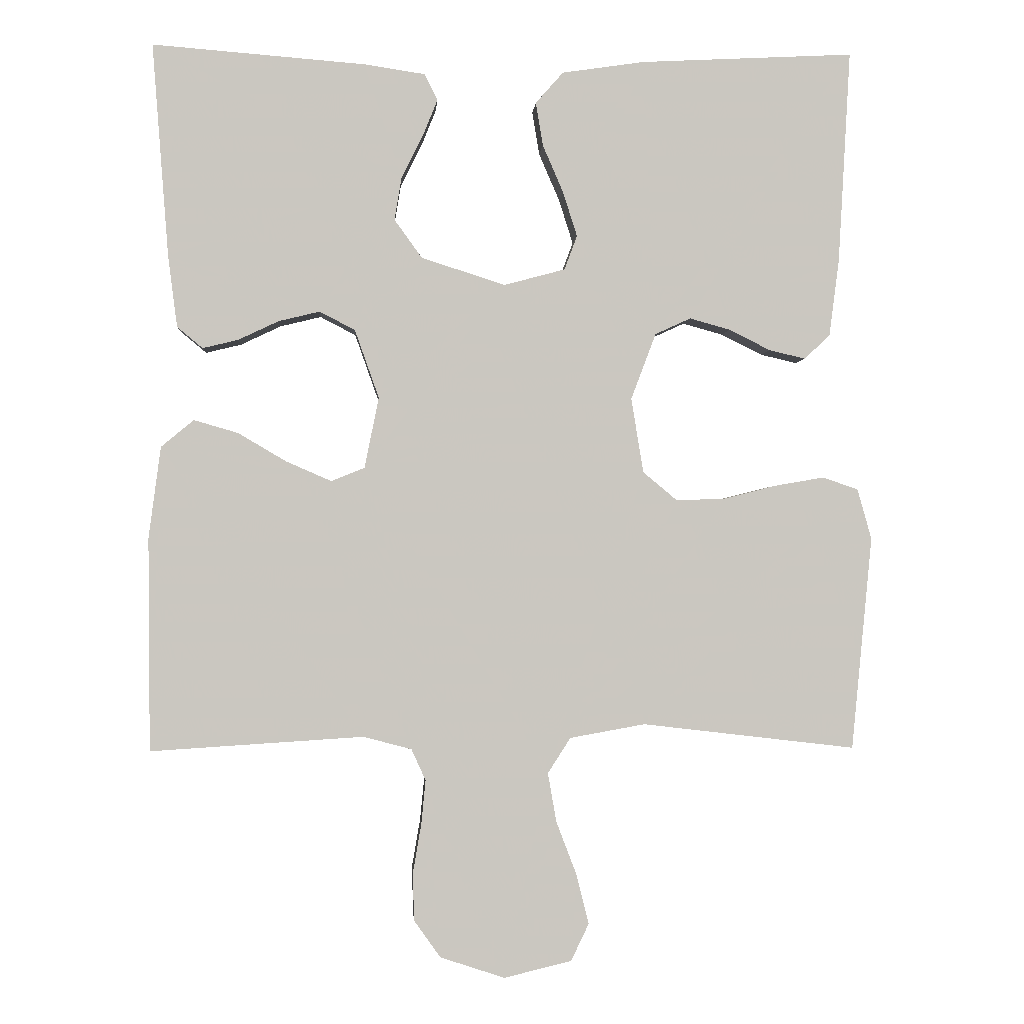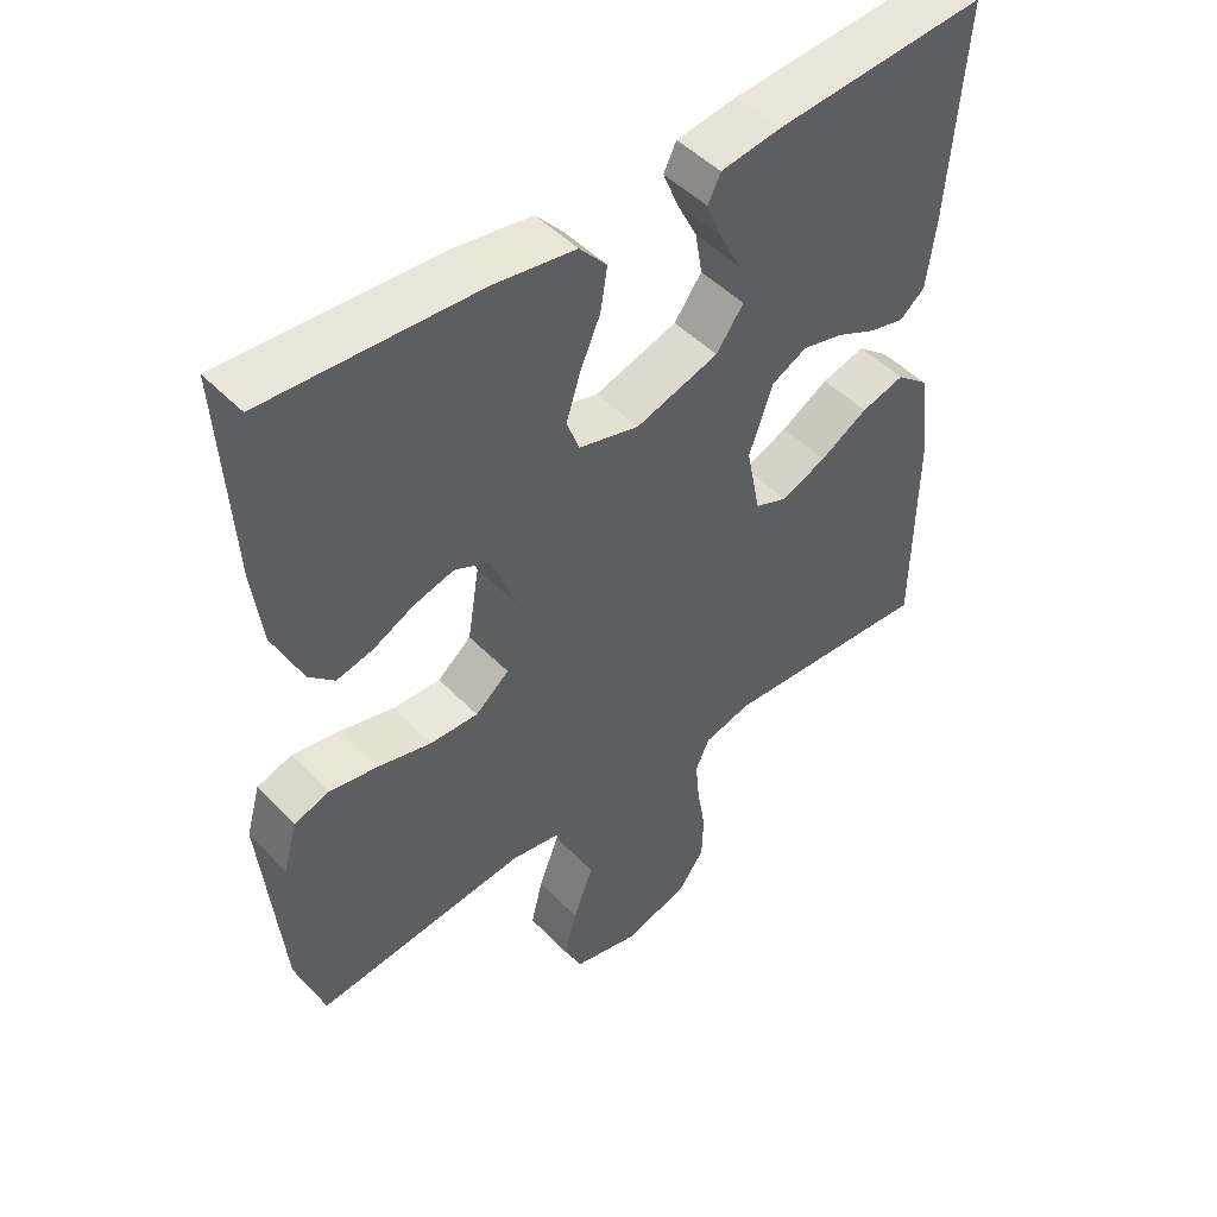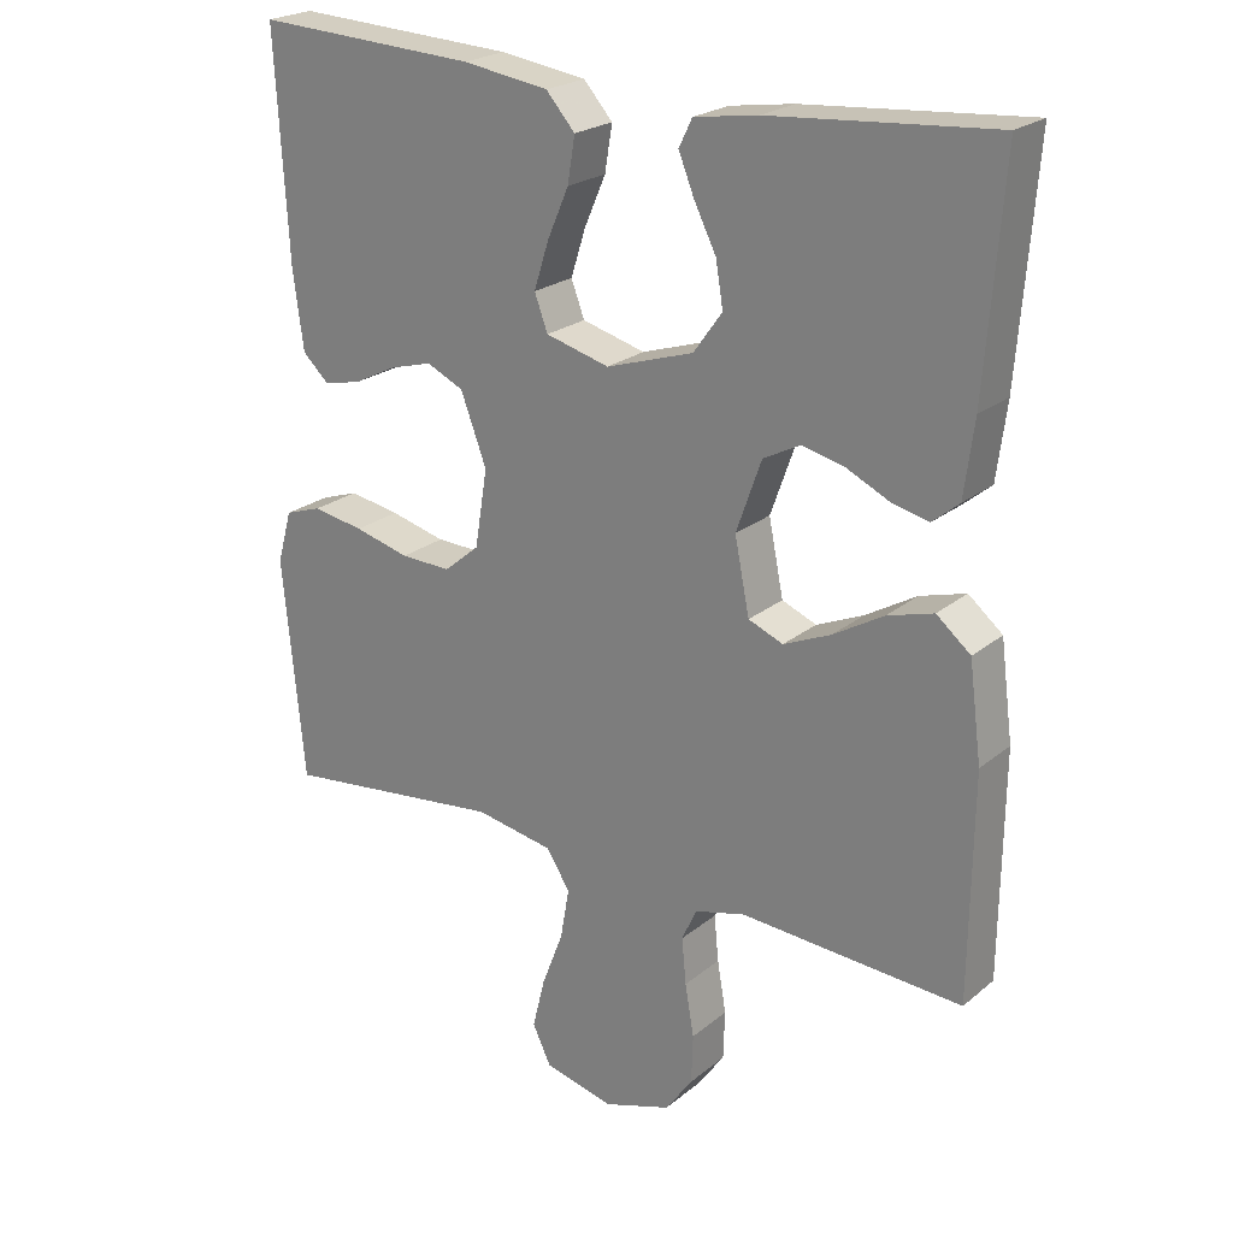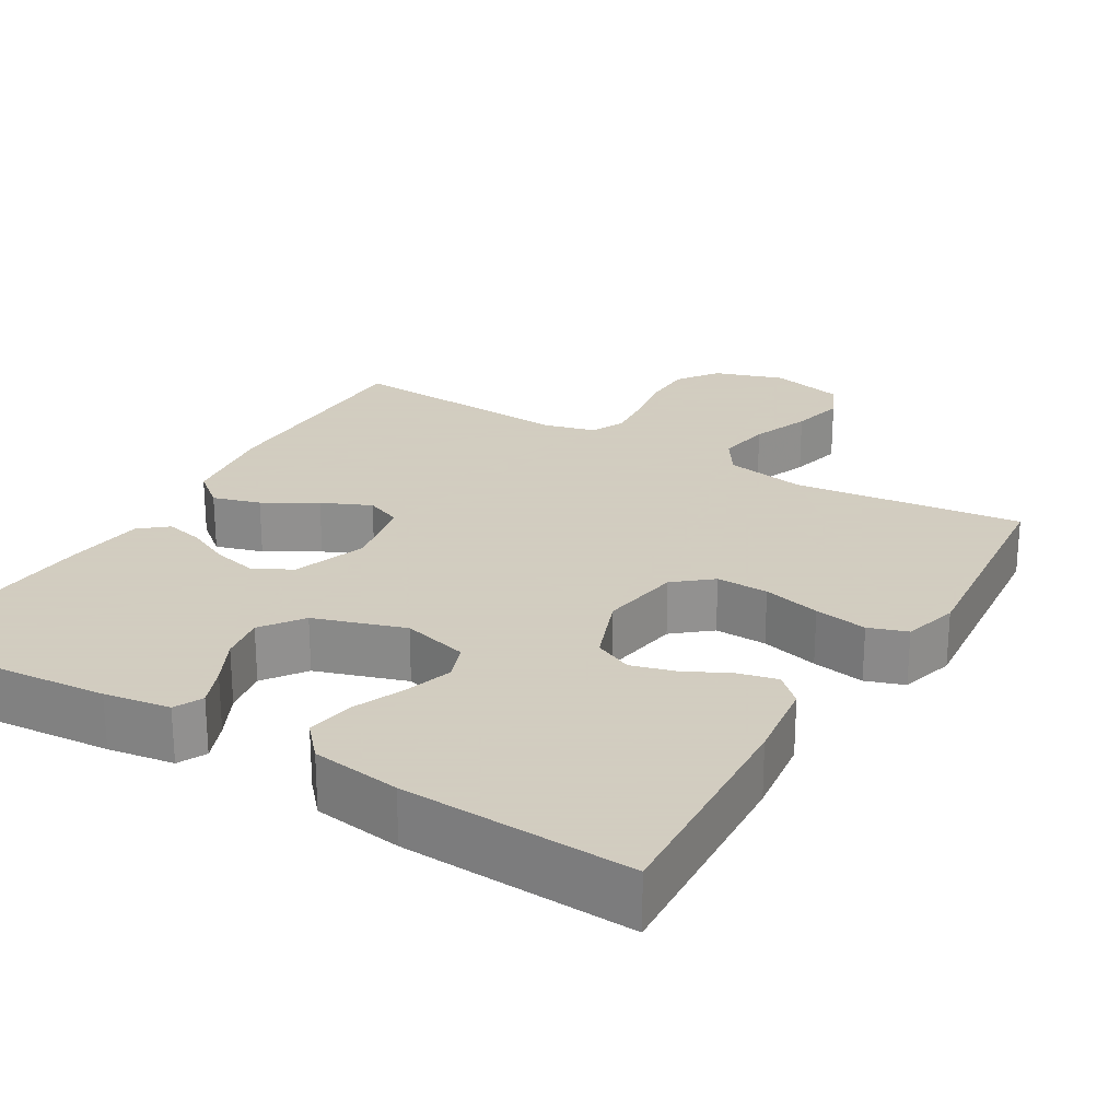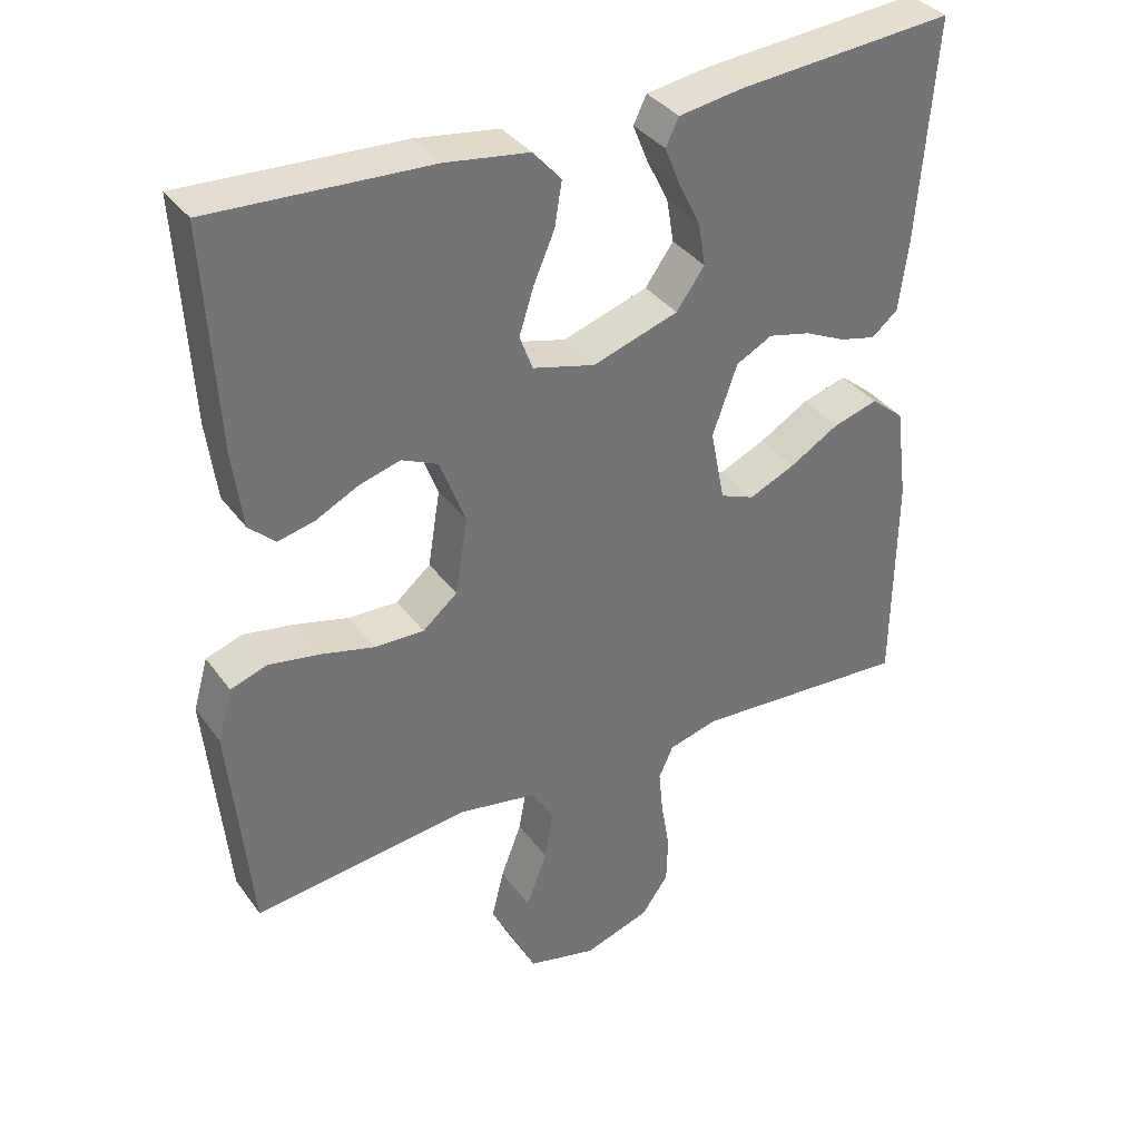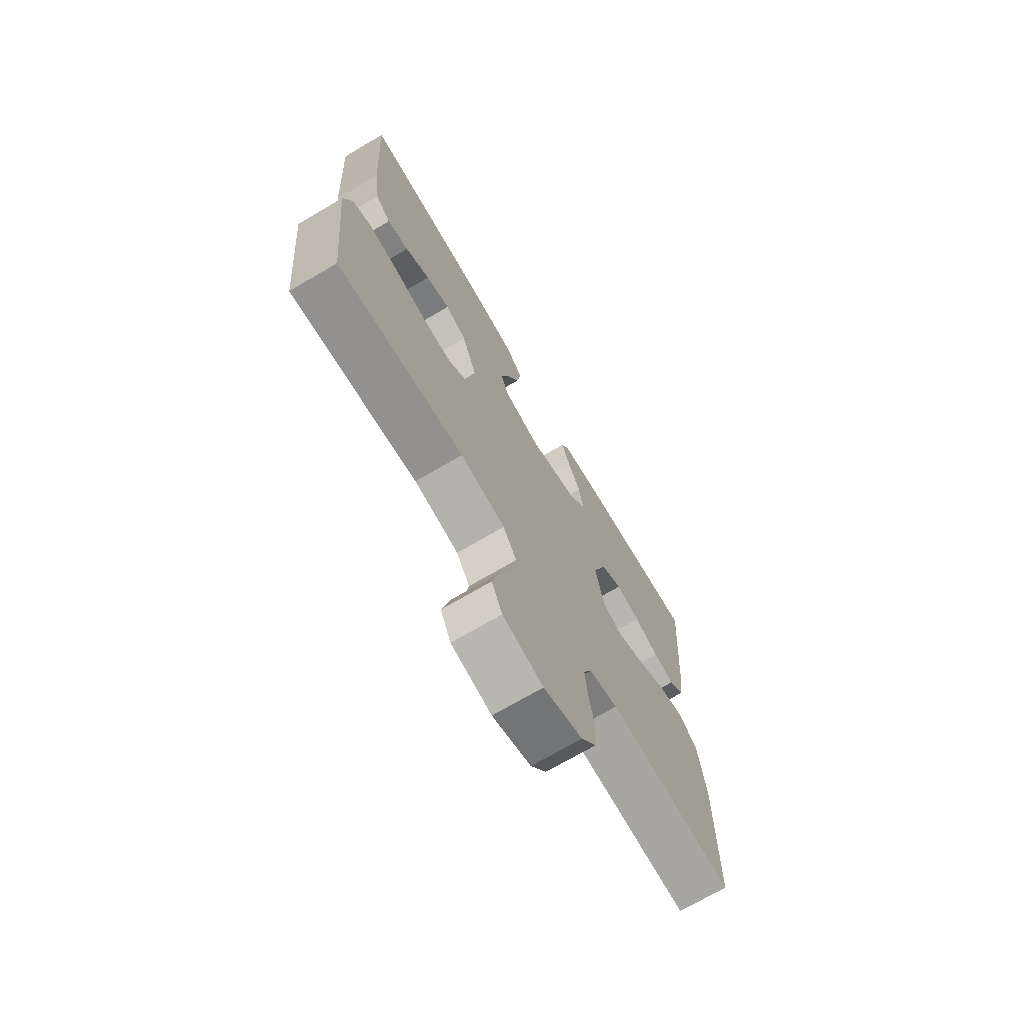
<metadata>
{"format":"obj","ext":"obj","renderer":"f3d","projection":"perspective","resolution":1024,"background":"white","views":[{"elev":-1.4,"azim":-3.6,"up":"+Z"},{"elev":48.0,"azim":138.8,"up":"+Z"},{"elev":22.8,"azim":-143.6,"up":"+Z"},{"elev":24.3,"azim":30.7,"up":"+Y"},{"elev":36.0,"azim":148.7,"up":"+Z"},{"elev":-71.5,"azim":120.4,"up":"+Z"}]}
</metadata>
<code>
v -0.5 0.07 0.5
v -0.2 0.07 0.476
v -0.114 0.07 0.463
v -0.096 0.07 0.426
v -0.117 0.07 0.374
v -0.147 0.07 0.314
v -0.157 0.07 0.254
v -0.118 0.07 0.2
v 0 0.07 0.162
v 0.086 0.07 0.185
v 0.104 0.07 0.233
v 0.084 0.07 0.296
v 0.055 0.07 0.363
v 0.045 0.07 0.424
v 0.084 0.07 0.468
v 0.2 0.07 0.485
v 0.5 0.07 0.5
v 0.483 0.07 0.2
v 0.469 0.07 0.093
v 0.433 0.07 0.059
v 0.382 0.07 0.071
v 0.324 0.07 0.1
v 0.267 0.07 0.116
v 0.217 0.07 0.093
v 0.182 0.07 0
v 0.199 0.07 -0.105
v 0.247 0.07 -0.145
v 0.315 0.07 -0.143
v 0.39 0.07 -0.124
v 0.459 0.07 -0.112
v 0.509 0.07 -0.129
v 0.529 0.07 -0.2
v 0.5 0.07 -0.5
v 0.2 0.07 -0.465
v 0.094 0.07 -0.484
v 0.062 0.07 -0.534
v 0.074 0.07 -0.603
v 0.103 0.07 -0.679
v 0.12 0.07 -0.748
v 0.095 0.07 -0.8
v 0 0.07 -0.823
v -0.091 0.07 -0.793
v -0.128 0.07 -0.741
v -0.13 0.07 -0.675
v -0.118 0.07 -0.605
v -0.112 0.07 -0.543
v -0.132 0.07 -0.499
v -0.2 0.07 -0.481
v -0.5 0.07 -0.5
v -0.503 0.07 -0.2
v -0.486 0.07 -0.071
v -0.44 0.07 -0.033
v -0.378 0.07 -0.051
v -0.31 0.07 -0.091
v -0.246 0.07 -0.119
v -0.199 0.07 -0.1
v -0.179 0.07 0
v -0.213 0.07 0.096
v -0.263 0.07 0.122
v -0.321 0.07 0.108
v -0.378 0.07 0.081
v -0.428 0.07 0.069
v -0.464 0.07 0.099
v -0.477 0.07 0.2
v -0.5 0 0.5
v -0.2 0 0.476
v -0.114 0 0.463
v -0.096 0 0.426
v -0.117 0 0.374
v -0.147 0 0.314
v -0.157 0 0.254
v -0.118 0 0.2
v 0 0 0.162
v 0.086 0 0.185
v 0.104 0 0.233
v 0.084 0 0.296
v 0.055 0 0.363
v 0.045 0 0.424
v 0.084 0 0.468
v 0.2 0 0.485
v 0.5 0 0.5
v 0.483 0 0.2
v 0.469 0 0.093
v 0.433 0 0.059
v 0.382 0 0.071
v 0.324 0 0.1
v 0.267 0 0.116
v 0.217 0 0.093
v 0.182 0 0
v 0.199 0 -0.105
v 0.247 0 -0.145
v 0.315 0 -0.143
v 0.39 0 -0.124
v 0.459 0 -0.112
v 0.509 0 -0.129
v 0.529 0 -0.2
v 0.5 0 -0.5
v 0.2 0 -0.465
v 0.094 0 -0.484
v 0.062 0 -0.534
v 0.074 0 -0.603
v 0.103 0 -0.679
v 0.12 0 -0.748
v 0.095 0 -0.8
v 0 0 -0.823
v -0.091 0 -0.793
v -0.128 0 -0.741
v -0.13 0 -0.675
v -0.118 0 -0.605
v -0.112 0 -0.543
v -0.132 0 -0.499
v -0.2 0 -0.481
v -0.5 0 -0.5
v -0.503 0 -0.2
v -0.486 0 -0.071
v -0.44 0 -0.033
v -0.378 0 -0.051
v -0.31 0 -0.091
v -0.246 0 -0.119
v -0.199 0 -0.1
v -0.179 0 0
v -0.213 0 0.096
v -0.263 0 0.122
v -0.321 0 0.108
v -0.378 0 0.081
v -0.428 0 0.069
v -0.464 0 0.099
v -0.477 0 0.2
f 60 61 62 63
f 59 60 63 64
f 51 52 53 54
f 51 54 55
f 48 49 50 51
f 47 48 51 55
f 46 47 55 56
f 42 43 44 45
f 42 45 46
f 41 42 46
f 37 38 39 40
f 36 37 40 41
f 31 32 33 34
f 31 34 35
f 28 29 30 31
f 28 31 35
f 27 28 35
f 26 27 35 36
f 19 20 21 22
f 19 22 23
f 18 19 23
f 17 18 23
f 16 17 23 24
f 12 13 14 15
f 11 12 15 16
f 10 11 16 24
f 3 4 5 6
f 1 2 3 6
f 59 64 1 6
f 58 59 6 7
f 57 58 7 8
f 56 57 8 9
f 36 41 46 56
f 25 26 36 56
f 24 25 56
f 9 10 24 56
f 127 126 125 124
f 128 127 124 123
f 118 117 116 115
f 119 118 115
f 115 114 113 112
f 119 115 112 111
f 120 119 111 110
f 109 108 107 106
f 110 109 106
f 110 106 105
f 104 103 102 101
f 105 104 101 100
f 98 97 96 95
f 99 98 95
f 95 94 93 92
f 99 95 92
f 99 92 91
f 100 99 91 90
f 86 85 84 83
f 87 86 83
f 87 83 82
f 87 82 81
f 88 87 81 80
f 79 78 77 76
f 80 79 76 75
f 88 80 75 74
f 70 69 68 67
f 70 67 66 65
f 70 65 128 123
f 71 70 123 122
f 72 71 122 121
f 73 72 121 120
f 120 110 105 100
f 120 100 90 89
f 120 89 88
f 120 88 74 73
f 1 65 66 2
f 2 66 67 3
f 3 67 68 4
f 4 68 69 5
f 5 69 70 6
f 6 70 71 7
f 7 71 72 8
f 8 72 73 9
f 9 73 74 10
f 10 74 75 11
f 11 75 76 12
f 12 76 77 13
f 13 77 78 14
f 14 78 79 15
f 15 79 80 16
f 16 80 81 17
f 17 81 82 18
f 18 82 83 19
f 19 83 84 20
f 20 84 85 21
f 21 85 86 22
f 22 86 87 23
f 23 87 88 24
f 24 88 89 25
f 25 89 90 26
f 26 90 91 27
f 27 91 92 28
f 28 92 93 29
f 29 93 94 30
f 30 94 95 31
f 31 95 96 32
f 32 96 97 33
f 33 97 98 34
f 34 98 99 35
f 35 99 100 36
f 36 100 101 37
f 37 101 102 38
f 38 102 103 39
f 39 103 104 40
f 40 104 105 41
f 41 105 106 42
f 42 106 107 43
f 43 107 108 44
f 44 108 109 45
f 45 109 110 46
f 46 110 111 47
f 47 111 112 48
f 48 112 113 49
f 49 113 114 50
f 50 114 115 51
f 51 115 116 52
f 52 116 117 53
f 53 117 118 54
f 54 118 119 55
f 55 119 120 56
f 56 120 121 57
f 57 121 122 58
f 58 122 123 59
f 59 123 124 60
f 60 124 125 61
f 61 125 126 62
f 62 126 127 63
f 63 127 128 64
f 64 128 65 1

</code>
